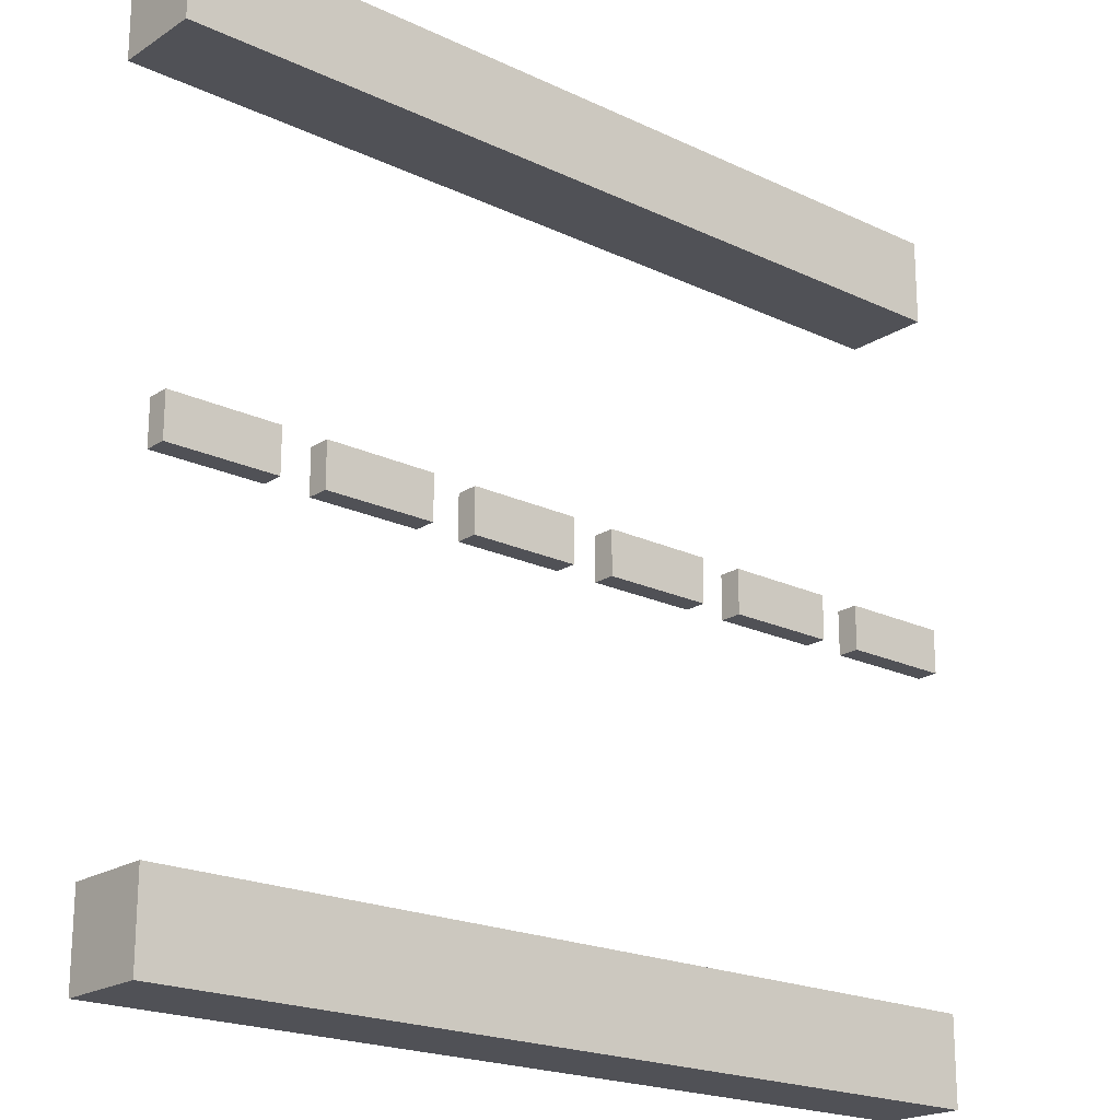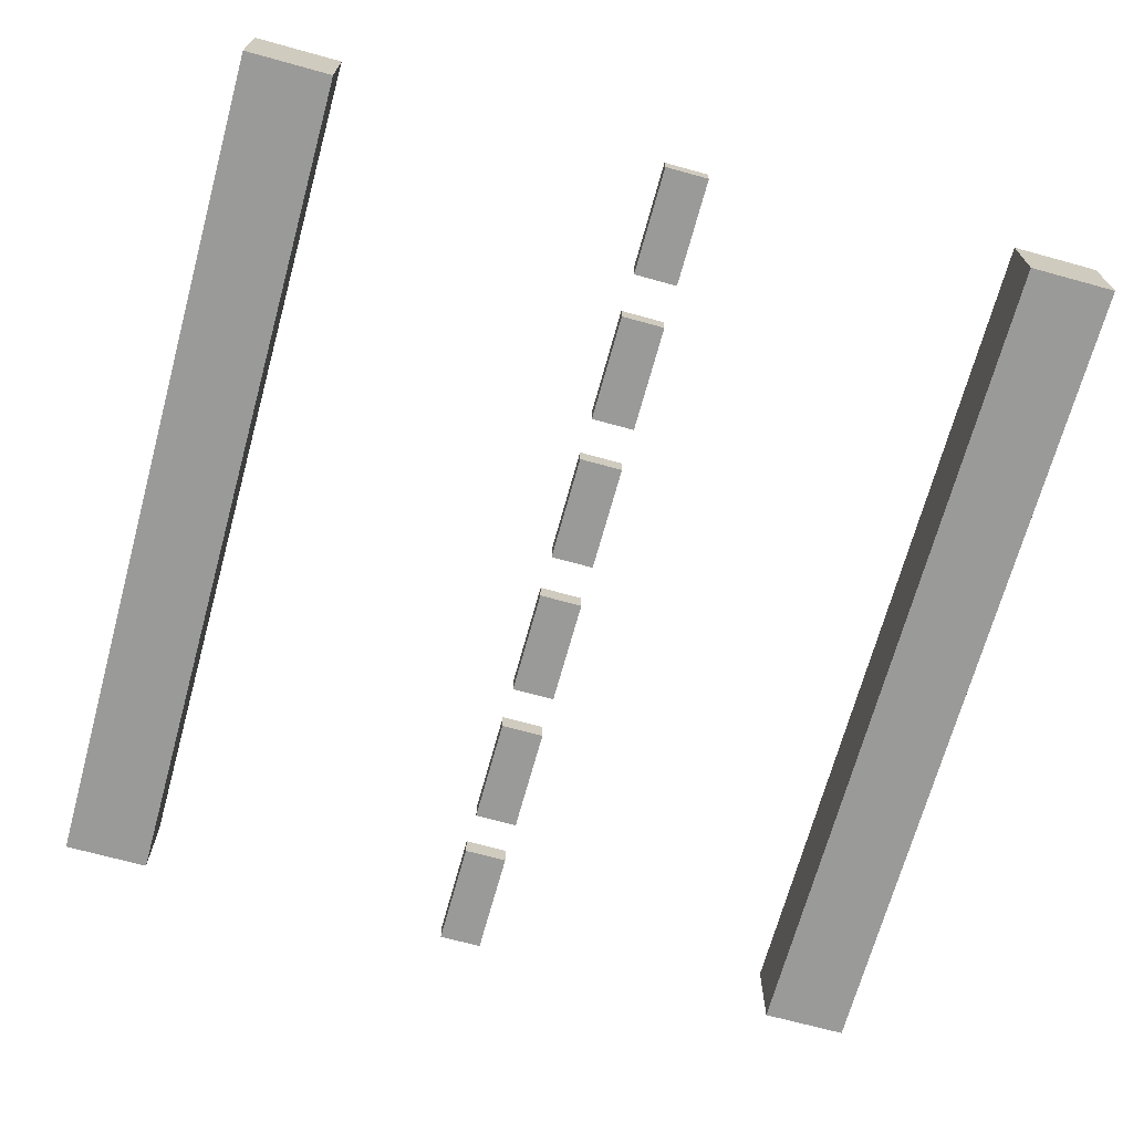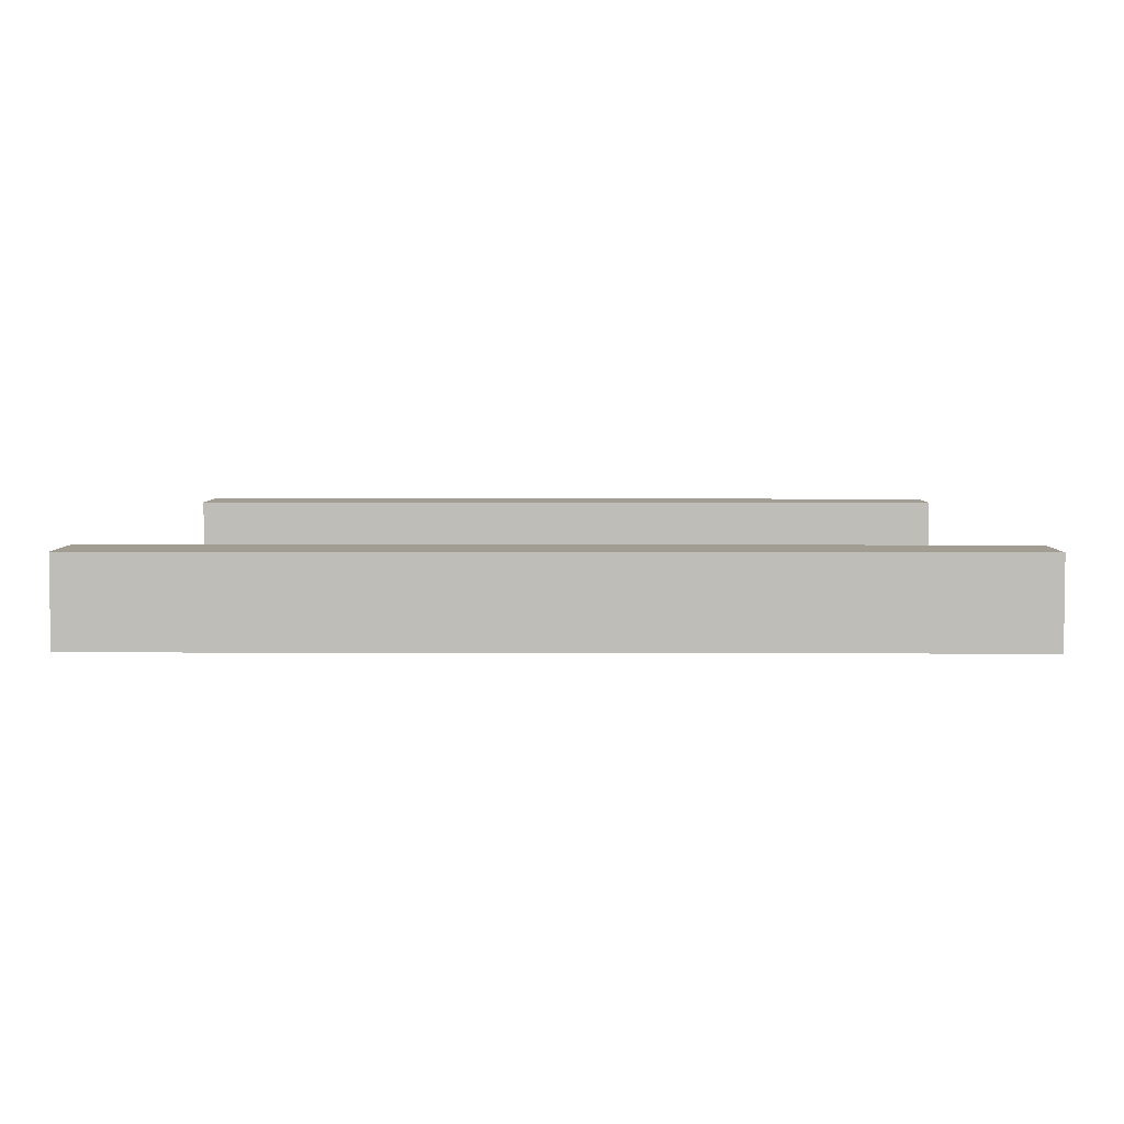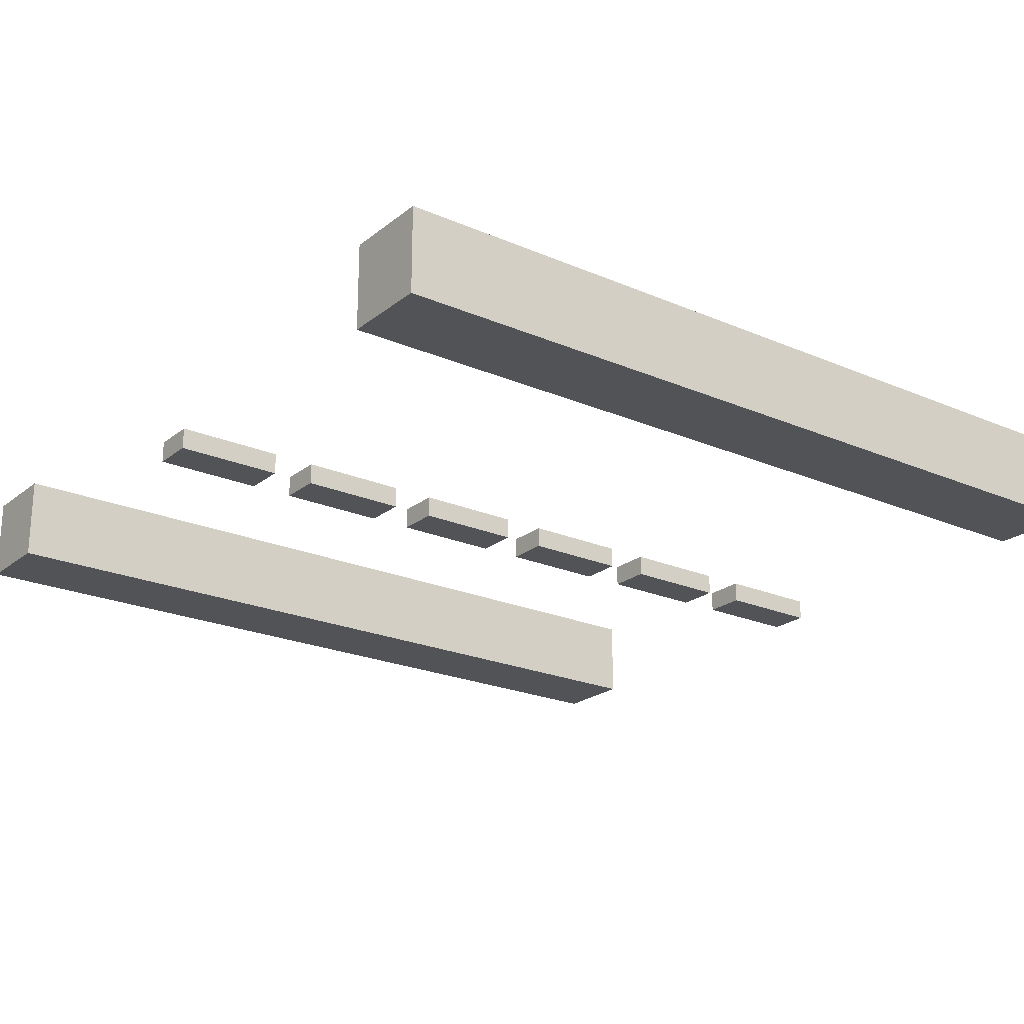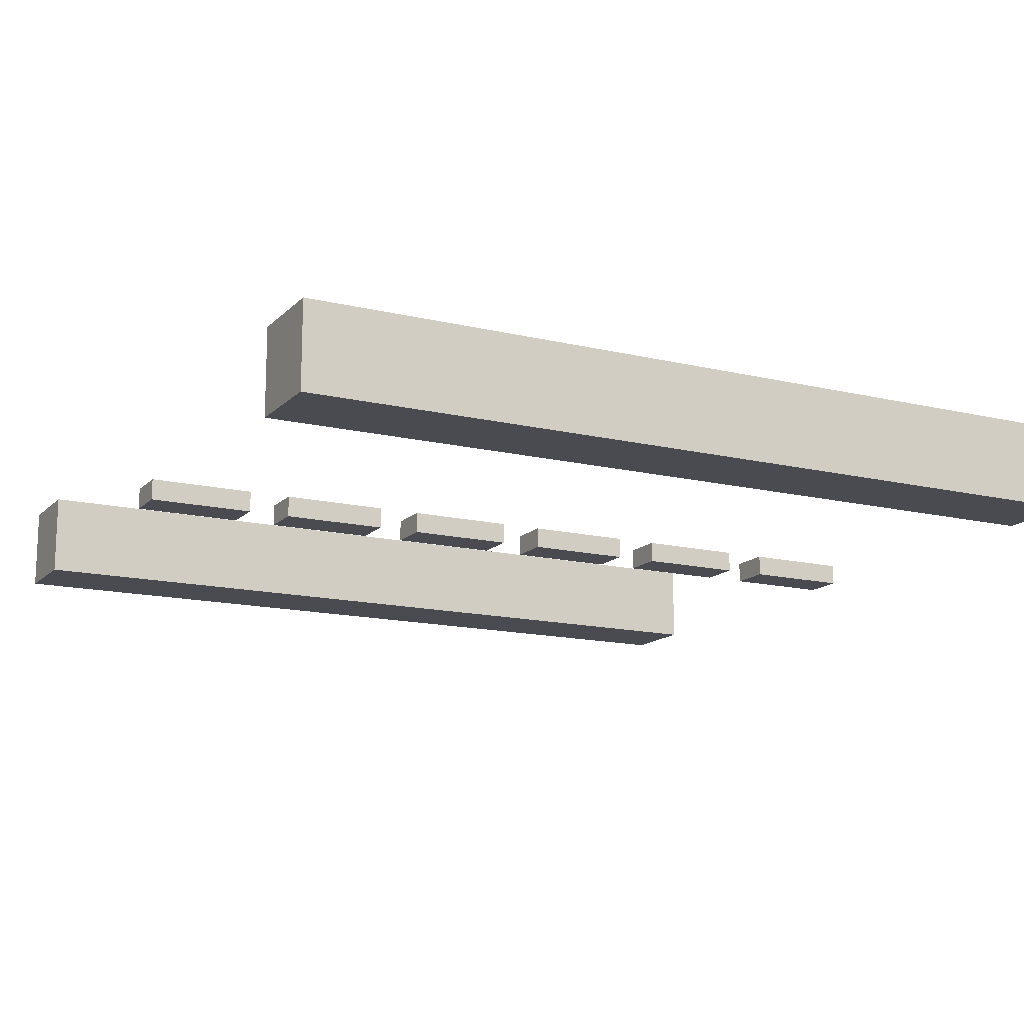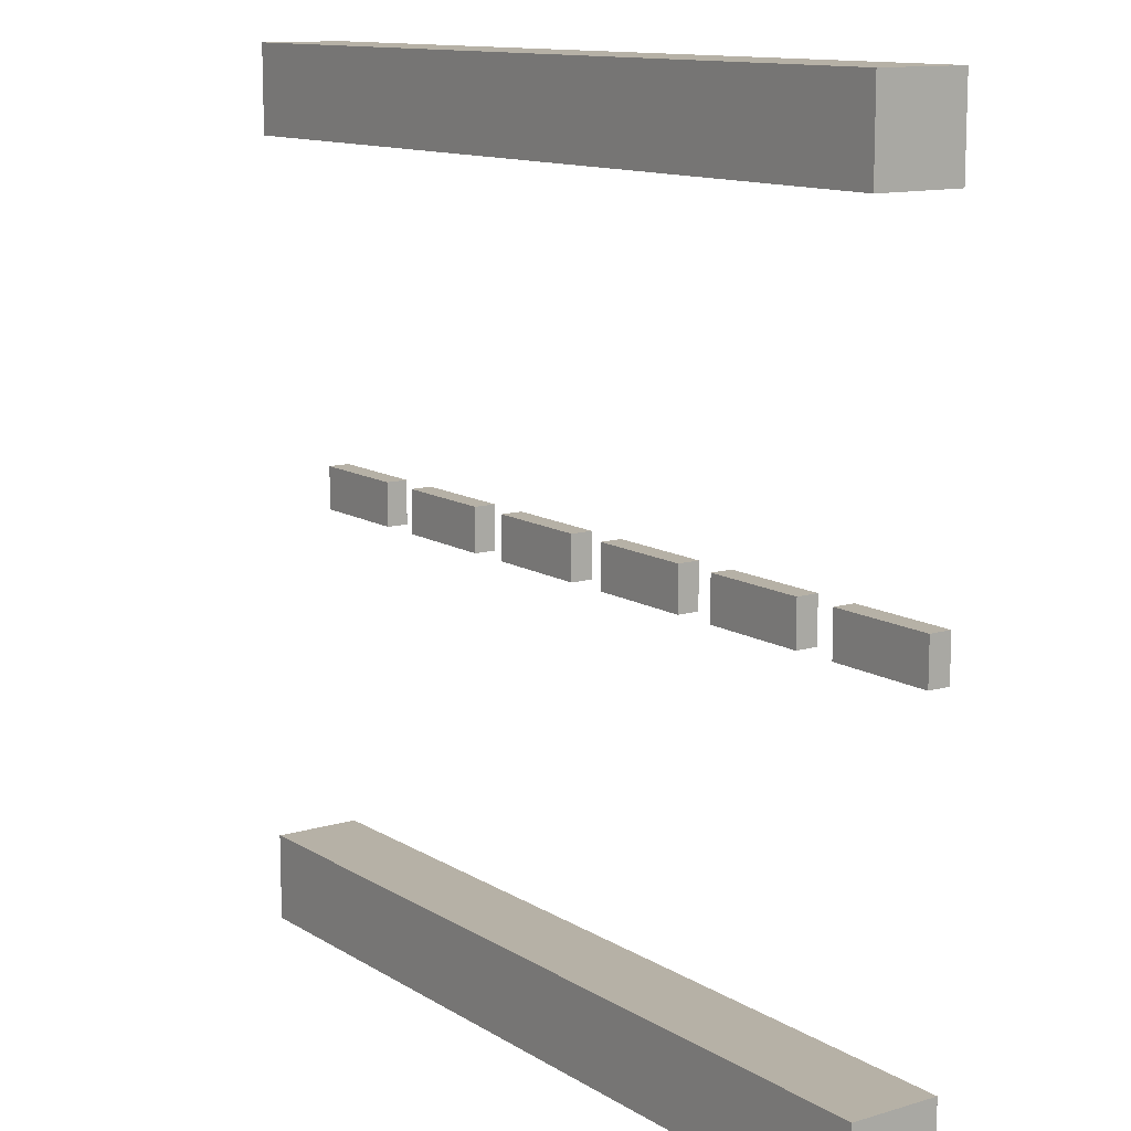
<metadata>
{"format":"obj","ext":"obj","renderer":"f3d","projection":"perspective","resolution":1024,"background":"white","views":[{"elev":-20.5,"azim":-40.7,"up":"+Z"},{"elev":-69.2,"azim":-105.4,"up":"+Y"},{"elev":4.6,"azim":-179.3,"up":"+Y"},{"elev":-22.3,"azim":143.2,"up":"+Y"},{"elev":-14.5,"azim":-27.6,"up":"+Y"},{"elev":12.1,"azim":-125.3,"up":"+Z"}]}
</metadata>
<code>
o
v -2 0 2
v -2 0 1.6
v -2 0 0.1
v -2 0 -0.1
v -2 0 -1.6
v -2 0 -2
v -2 0.1 0.1
v -2 0.1 -0.1
v -2 0.4 2
v -2 0.4 1.6
v -2 0.4 -1.6
v -2 0.4 -2
v -1.3 0 0.1
v -1.3 0 -0.1
v -1.3 0.1 0.1
v -1.3 0.1 -0.1
v -0.6 0 0.1
v -0.6 0 -0.1
v -0.6 0.1 0.1
v -0.6 0.1 -0.1
v 0.1 0 0.1
v 0.1 0 -0.1
v 0.1 0.1 0.1
v 0.1 0.1 -0.1
v 0.8 0 0.1
v 0.8 0 -0.1
v 0.8 0.1 0.1
v 0.8 0.1 -0.1
v 1.5 0 0.1
v 1.5 0 -0.1
v 1.5 0.1 0.1
v 1.5 0.1 -0.1
v -1.5 0 0.1
v -1.5 0 -0.1
v -1.5 0.1 0.1
v -1.5 0.1 -0.1
v -0.8 0 0.1
v -0.8 0 -0.1
v -0.8 0.1 0.1
v -0.8 0.1 -0.1
v -0.1 0 0.1
v -0.1 0 -0.1
v -0.1 0.1 0.1
v -0.1 0.1 -0.1
v 0.6 0 0.1
v 0.6 0 -0.1
v 0.6 0.1 0.1
v 0.6 0.1 -0.1
v 1.3 0 0.1
v 1.3 0 -0.1
v 1.3 0.1 0.1
v 1.3 0.1 -0.1
v 2 0 2
v 2 0 1.6
v 2 0 0.1
v 2 0 -0.1
v 2 0 -1.6
v 2 0 -2
v 2 0.1 0.1
v 2 0.1 -0.1
v 2 0.4 2
v 2 0.4 1.6
v 2 0.4 -1.6
v 2 0.4 -2
v -2 0 2
v -2 0.4 2
v 2 0 2
v 2 0.4 2
v -2 0 0.1
v -2 0.1 0.1
v -1.5 0 0.1
v -1.5 0.1 0.1
v -1.3 0 0.1
v -1.3 0.1 0.1
v -0.8 0 0.1
v -0.8 0.1 0.1
v -0.6 0 0.1
v -0.6 0.1 0.1
v -0.1 0 0.1
v -0.1 0.1 0.1
v 0.1 0 0.1
v 0.1 0.1 0.1
v 0.6 0 0.1
v 0.6 0.1 0.1
v 0.8 0 0.1
v 0.8 0.1 0.1
v 1.3 0 0.1
v 1.3 0.1 0.1
v 1.5 0 0.1
v 1.5 0.1 0.1
v 2 0 0.1
v 2 0.1 0.1
v -2 0 -1.6
v -2 0.4 -1.6
v 2 0 -1.6
v 2 0.4 -1.6
v -2 0 1.6
v -2 0.4 1.6
v 2 0 1.6
v 2 0.4 1.6
v -2 0 -0.1
v -2 0.1 -0.1
v -1.5 0 -0.1
v -1.5 0.1 -0.1
v -1.3 0 -0.1
v -1.3 0.1 -0.1
v -0.8 0 -0.1
v -0.8 0.1 -0.1
v -0.6 0 -0.1
v -0.6 0.1 -0.1
v -0.1 0 -0.1
v -0.1 0.1 -0.1
v 0.1 0 -0.1
v 0.1 0.1 -0.1
v 0.6 0 -0.1
v 0.6 0.1 -0.1
v 0.8 0 -0.1
v 0.8 0.1 -0.1
v 1.3 0 -0.1
v 1.3 0.1 -0.1
v 1.5 0 -0.1
v 1.5 0.1 -0.1
v 2 0 -0.1
v 2 0.1 -0.1
v -2 0 -2
v -2 0.4 -2
v 2 0 -2
v 2 0.4 -2
v -2 0 2
v 2 0 2
v -2 0 1.6
v 2 0 1.6
v -2 0 0.1
v -1.5 0 0.1
v -1.3 0 0.1
v -0.8 0 0.1
v -0.6 0 0.1
v -0.1 0 0.1
v 0.1 0 0.1
v 0.6 0 0.1
v 0.8 0 0.1
v 1.3 0 0.1
v 1.5 0 0.1
v 2 0 0.1
v -2 0 -0.1
v -1.5 0 -0.1
v -1.3 0 -0.1
v -0.8 0 -0.1
v -0.6 0 -0.1
v -0.1 0 -0.1
v 0.1 0 -0.1
v 0.6 0 -0.1
v 0.8 0 -0.1
v 1.3 0 -0.1
v 1.5 0 -0.1
v 2 0 -0.1
v -2 0 -1.6
v 2 0 -1.6
v -2 0 -2
v 2 0 -2
v -2 0.1 0.1
v -1.5 0.1 0.1
v -1.3 0.1 0.1
v -0.8 0.1 0.1
v -0.6 0.1 0.1
v -0.1 0.1 0.1
v 0.1 0.1 0.1
v 0.6 0.1 0.1
v 0.8 0.1 0.1
v 1.3 0.1 0.1
v 1.5 0.1 0.1
v 2 0.1 0.1
v -2 0.1 -0.1
v -1.5 0.1 -0.1
v -1.3 0.1 -0.1
v -0.8 0.1 -0.1
v -0.6 0.1 -0.1
v -0.1 0.1 -0.1
v 0.1 0.1 -0.1
v 0.6 0.1 -0.1
v 0.8 0.1 -0.1
v 1.3 0.1 -0.1
v 1.5 0.1 -0.1
v 2 0.1 -0.1
v -2 0.4 2
v 2 0.4 2
v -2 0.4 1.6
v 2 0.4 1.6
v -2 0.4 -1.6
v 2 0.4 -1.6
v -2 0.4 -2
v 2 0.4 -2
f 7 4 3
f 8 4 7
f 9 2 1
f 10 2 9
f 11 6 5
f 12 6 11
f 15 14 13
f 16 14 15
f 19 18 17
f 20 18 19
f 23 22 21
f 24 22 23
f 27 26 25
f 28 26 27
f 31 30 29
f 32 30 31
f 33 34 35
f 35 34 36
f 37 38 39
f 39 38 40
f 41 42 43
f 43 42 44
f 45 46 47
f 47 46 48
f 49 50 51
f 51 50 52
f 55 56 59
f 59 56 60
f 53 54 61
f 61 54 62
f 57 58 63
f 63 58 64
f 67 66 65
f 68 66 67
f 71 70 69
f 72 70 71
f 75 74 73
f 76 74 75
f 79 78 77
f 80 78 79
f 83 82 81
f 84 82 83
f 87 86 85
f 88 86 87
f 91 90 89
f 92 90 91
f 95 94 93
f 96 94 95
f 97 98 99
f 99 98 100
f 101 102 103
f 103 102 104
f 105 106 107
f 107 106 108
f 109 110 111
f 111 110 112
f 113 114 115
f 115 114 116
f 117 118 119
f 119 118 120
f 121 122 123
f 123 122 124
f 125 126 127
f 127 126 128
f 131 130 129
f 132 130 131
f 145 134 133
f 146 134 145
f 147 136 135
f 148 136 147
f 149 138 137
f 150 138 149
f 151 140 139
f 152 140 151
f 153 142 141
f 154 142 153
f 155 144 143
f 156 144 155
f 159 158 157
f 160 158 159
f 161 162 173
f 173 162 174
f 163 164 175
f 175 164 176
f 165 166 177
f 177 166 178
f 167 168 179
f 179 168 180
f 169 170 181
f 181 170 182
f 171 172 183
f 183 172 184
f 185 186 187
f 187 186 188
f 189 190 191
f 191 190 192

</code>
